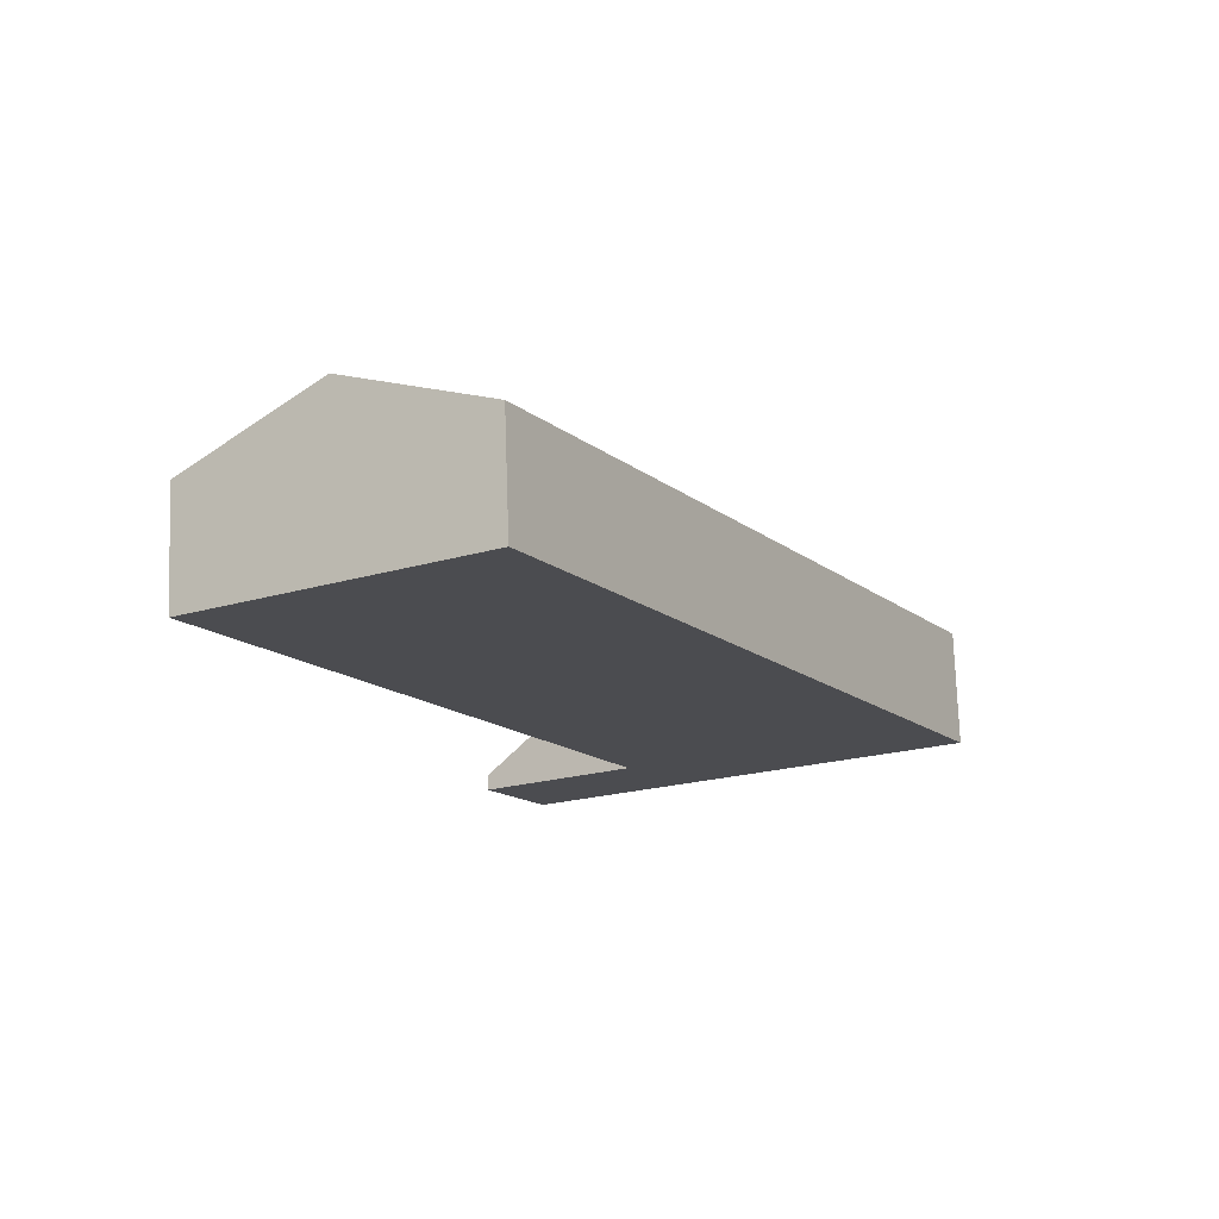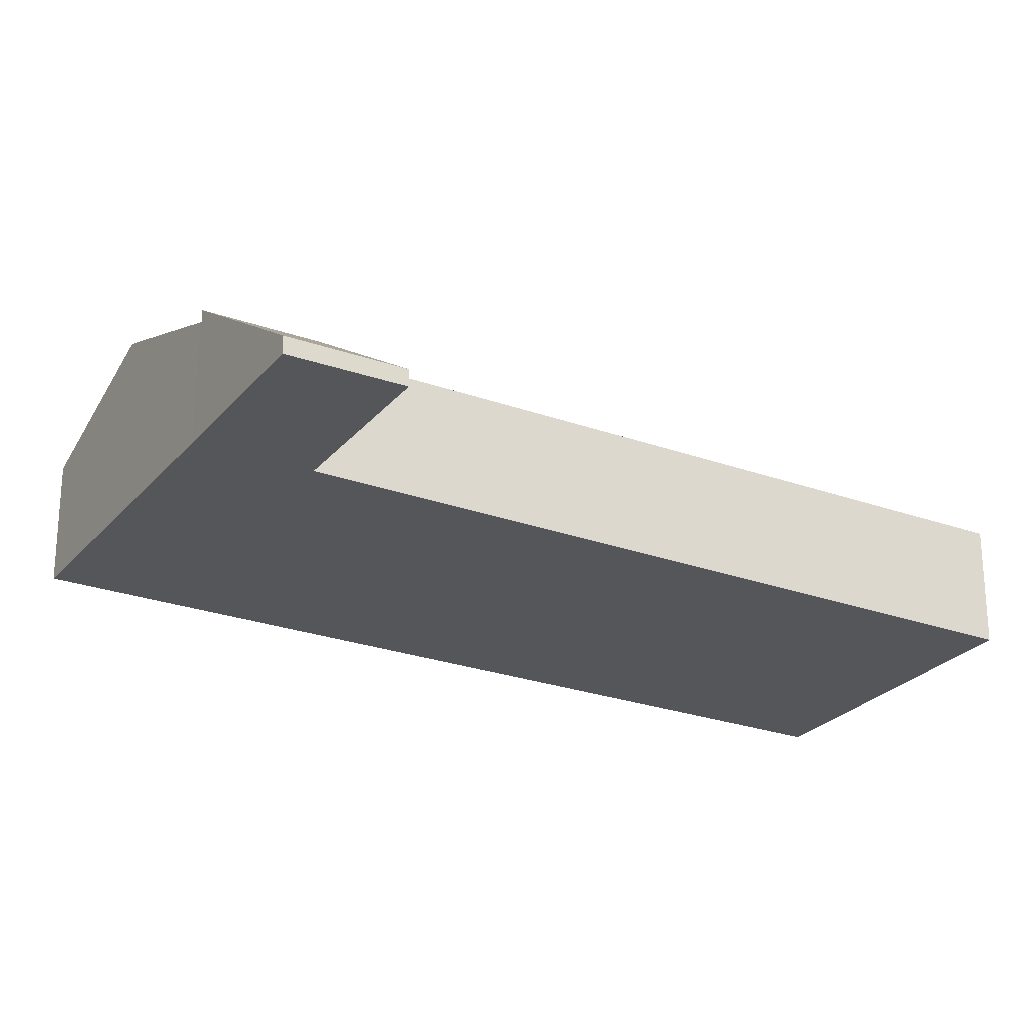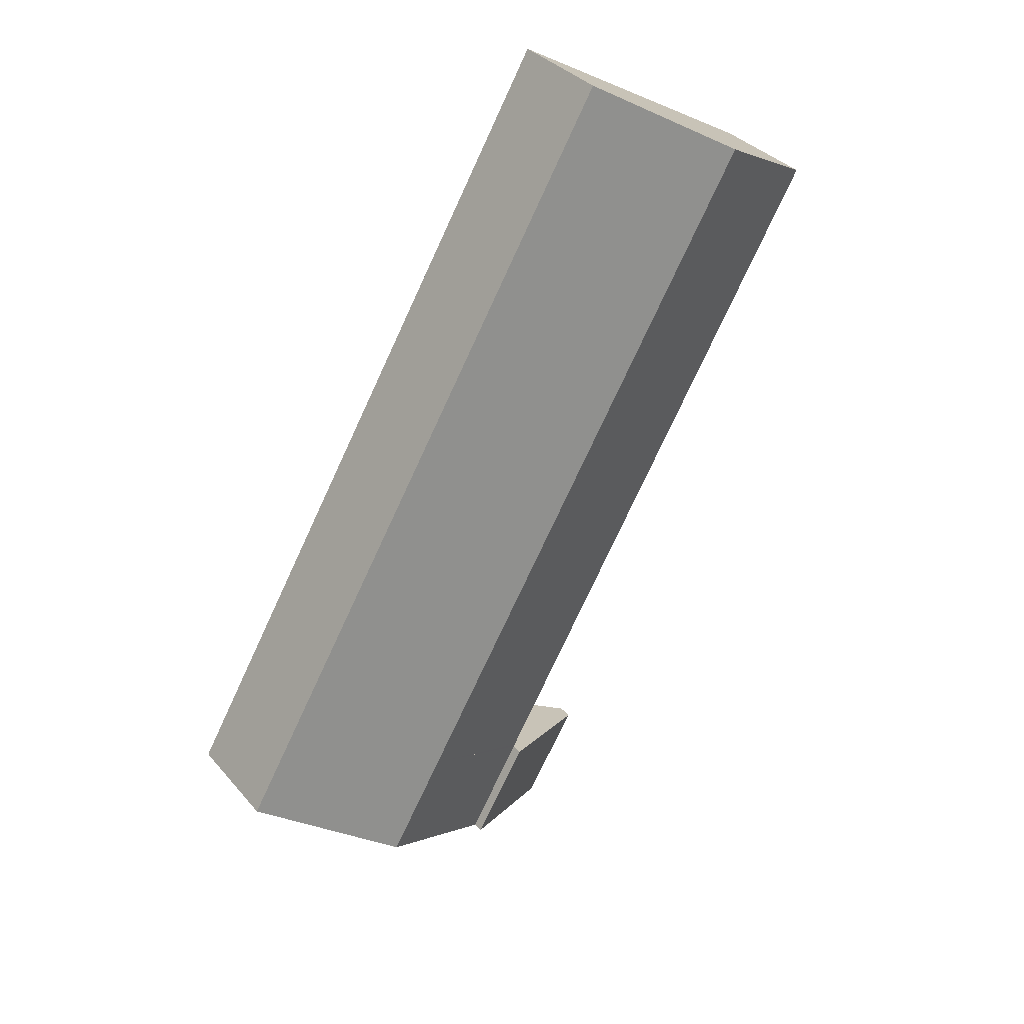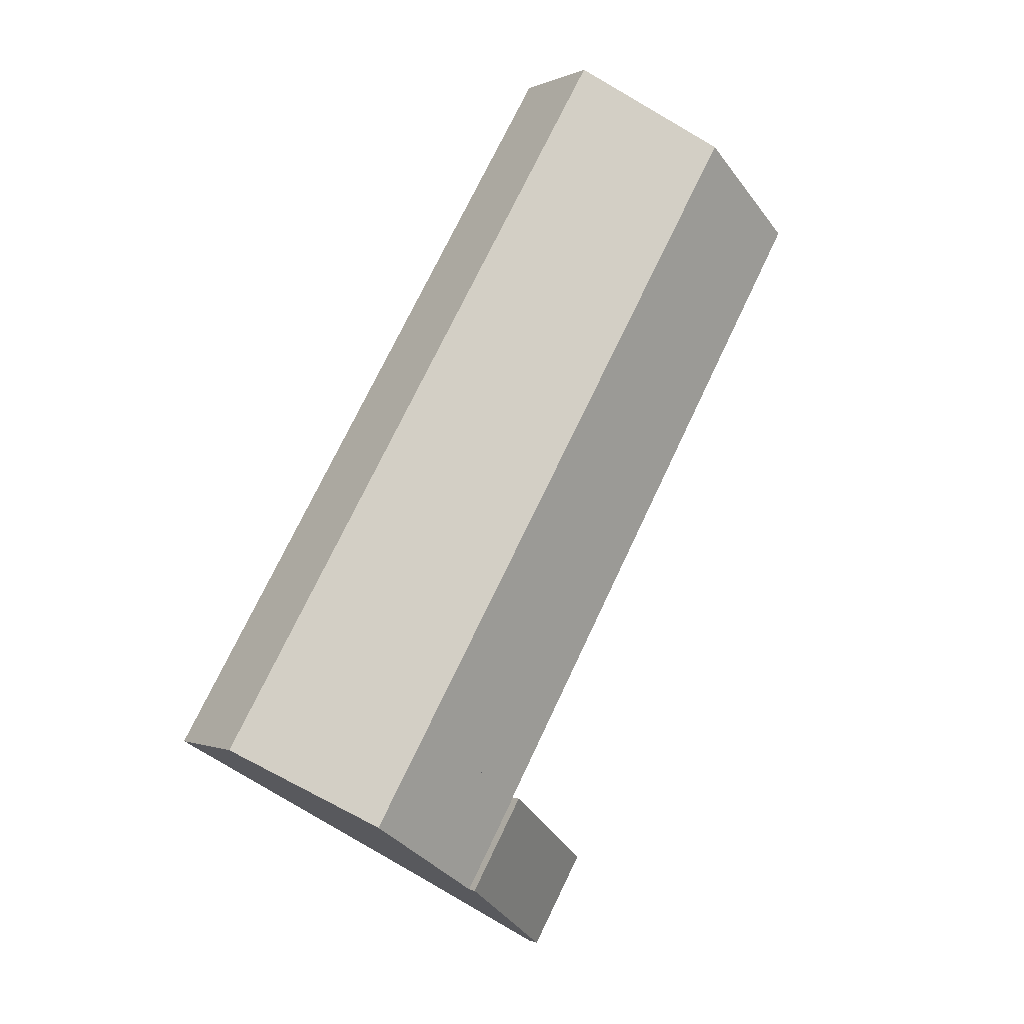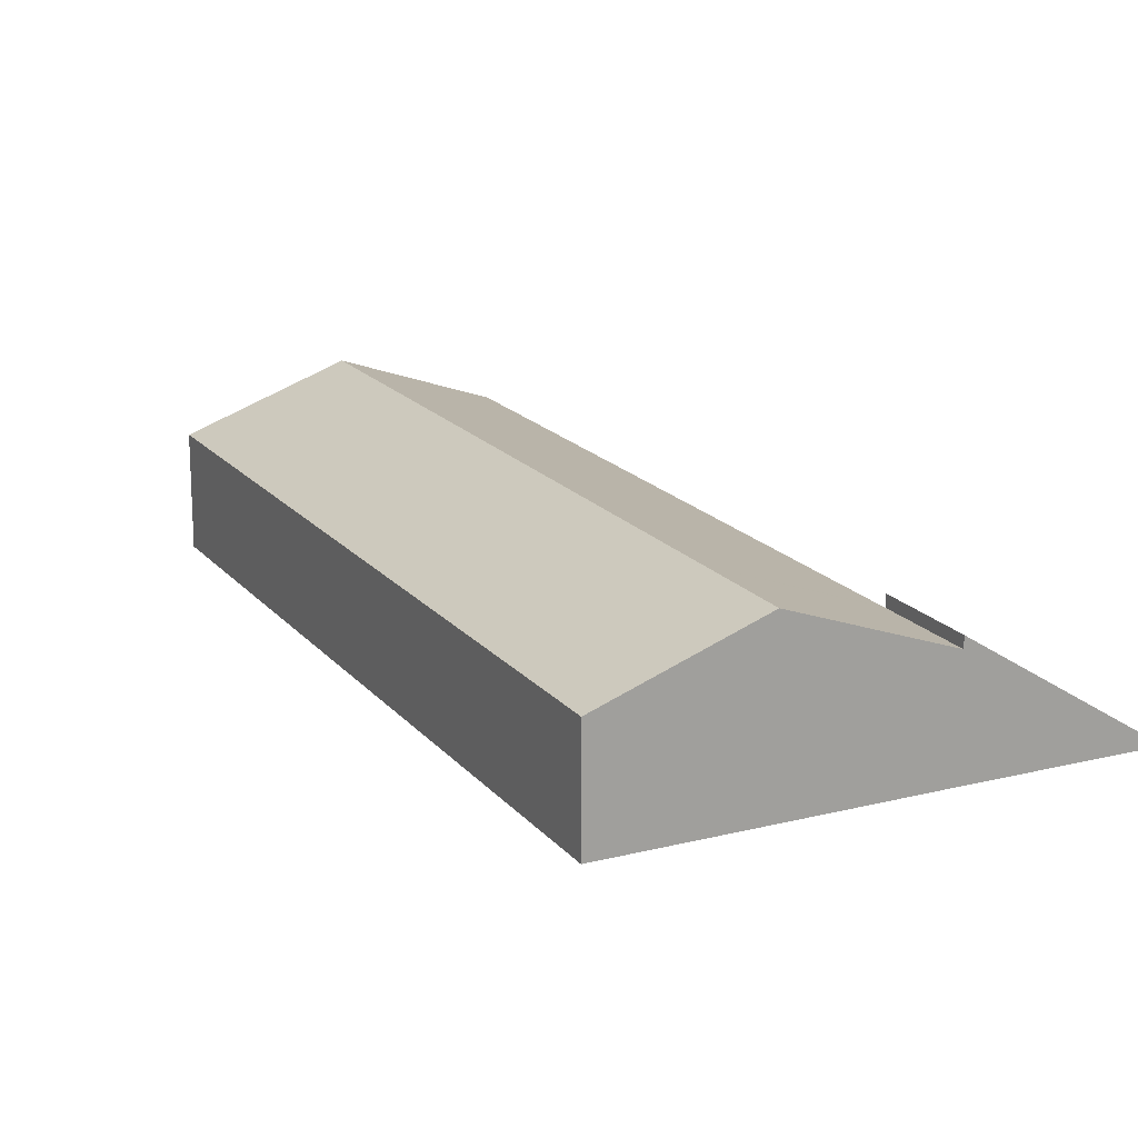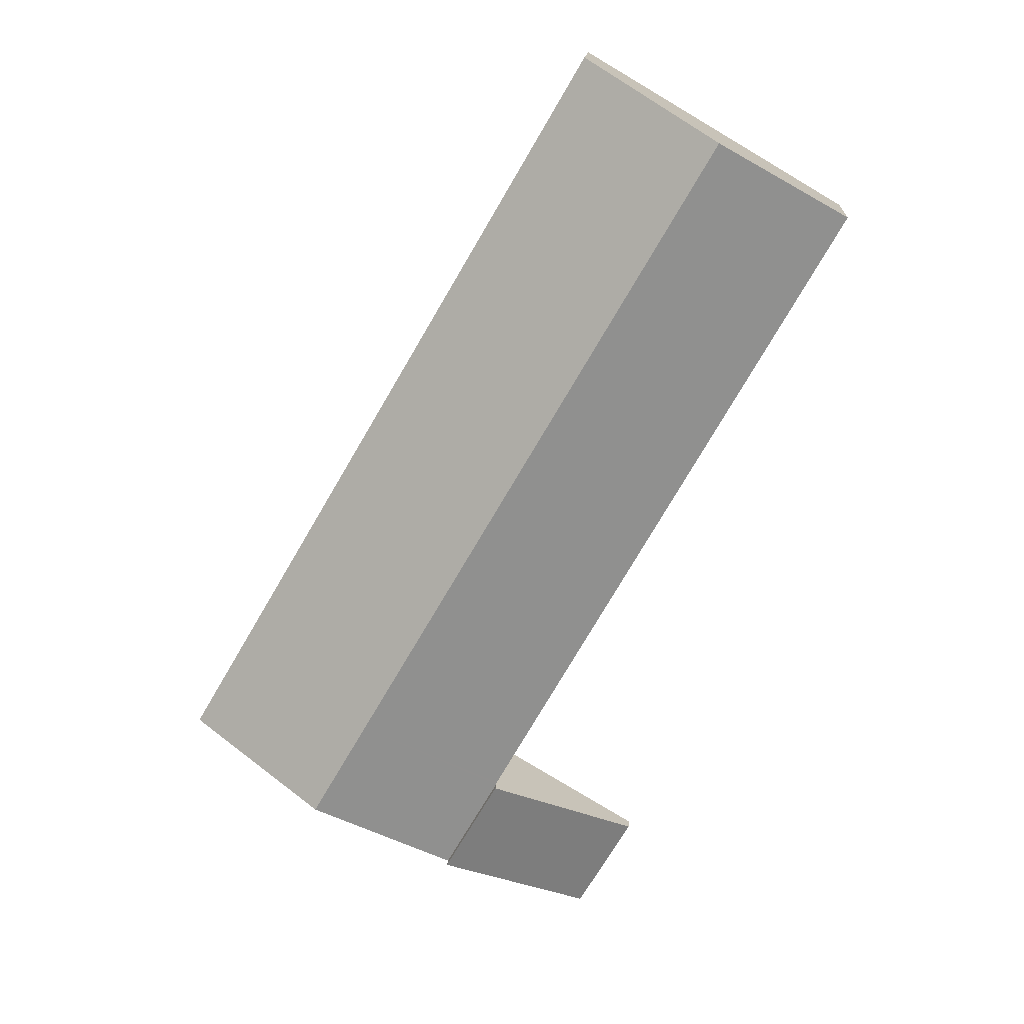
<metadata>
{"format":"obj","ext":"obj","renderer":"f3d","projection":"perspective","resolution":1024,"background":"white","views":[{"elev":74.6,"azim":-2.0,"up":"+Z"},{"elev":-25.3,"azim":-150.4,"up":"+Y"},{"elev":34.2,"azim":146.0,"up":"+Z"},{"elev":-0.7,"azim":148.1,"up":"+Z"},{"elev":18.0,"azim":123.3,"up":"+Y"},{"elev":14.7,"azim":-176.0,"up":"+Z"}]}
</metadata>
<code>
v  18.57 6.245 -20.34
v  25.74 4.165 -20.93
v  20.65 6.245 -23.89
v  23.66 4.165 -17.36
v  4.988 6.245 2.938
v  21.34 4.165 -13.39
v  11.82 4.165 2.917
v  10.24 4.165 5.621
v  10.06 4.165 5.928
v  13.46 4.13 -23.45
v  15.52 4.146 -26.89
v  15.48 4.13 -26.91
v  13.47 4.138 -23.44
v  13.43 4.138 -23.35
v  11.22 4.148 -19.52
v  8.049 4.163 -14
v  0 4.201 2.572e-16
v  4.952 6.23 2.917
v  10.06 -3.63e-16 5.928
v  10.24 -3.442e-16 5.621
v  11.82 -1.786e-16 2.917
v  21.34 8.202e-16 -13.39
v  23.66 1.063e-15 -17.36
v  25.74 1.281e-15 -20.93
v  20.65 1.463e-15 -23.89
v  15.52 1.647e-15 -26.89
v  15.48 1.648e-15 -26.91
v  13.46 1.436e-15 -23.45
v  13.47 1.435e-15 -23.44
v  13.43 1.43e-15 -23.35
v  11.22 1.195e-15 -19.52
v  8.049 8.573e-16 -14
v  0 0 0
v  4.952 -1.786e-16 2.917
v  4.988 -1.799e-16 2.938
v  10.07 0.584 -30.11
v  13.46 4.566 -23.45
v  15.48 4.55 -26.91
v  8.012 0.569 -26.68
v  8.012 1.633e-15 -26.68
v  10.07 1.843e-15 -30.11
g defaultobject
f 1 2 3
f 2 1 4
f 4 1 5
f 4 5 6
f 6 5 7
f 7 5 8
f 8 5 9
f 10 11 12
f 11 10 3
f 3 10 1
f 1 10 13
f 1 13 14
f 1 14 15
f 1 15 5
f 5 15 16
f 5 16 17
f 5 17 18
f 19 8 9
f 8 19 7
f 7 19 20
f 7 20 21
f 7 21 6
f 6 21 22
f 6 22 4
f 4 22 23
f 4 23 2
f 2 23 24
f 24 3 2
f 3 24 25
f 3 25 11
f 11 25 26
f 11 26 12
f 12 26 27
f 27 10 12
f 10 27 28
f 29 14 13
f 14 29 15
f 15 29 30
f 15 30 31
f 15 31 16
f 16 31 32
f 16 32 17
f 17 32 33
f 10 29 13
f 29 10 28
f 33 18 17
f 18 33 34
f 18 34 5
f 5 34 9
f 9 34 35
f 9 35 19
f 35 20 19
f 20 35 21
f 21 35 33
f 21 33 32
f 21 32 22
f 22 32 31
f 22 31 23
f 23 31 30
f 23 30 24
f 24 30 29
f 24 29 28
f 24 28 26
f 26 28 27
f 24 26 25
f 36 37 38
f 37 36 39
f 39 28 37
f 28 39 40
f 28 38 37
f 38 28 27
f 27 36 38
f 36 27 41
f 41 39 36
f 39 41 40
f 41 28 40
f 28 41 27

</code>
